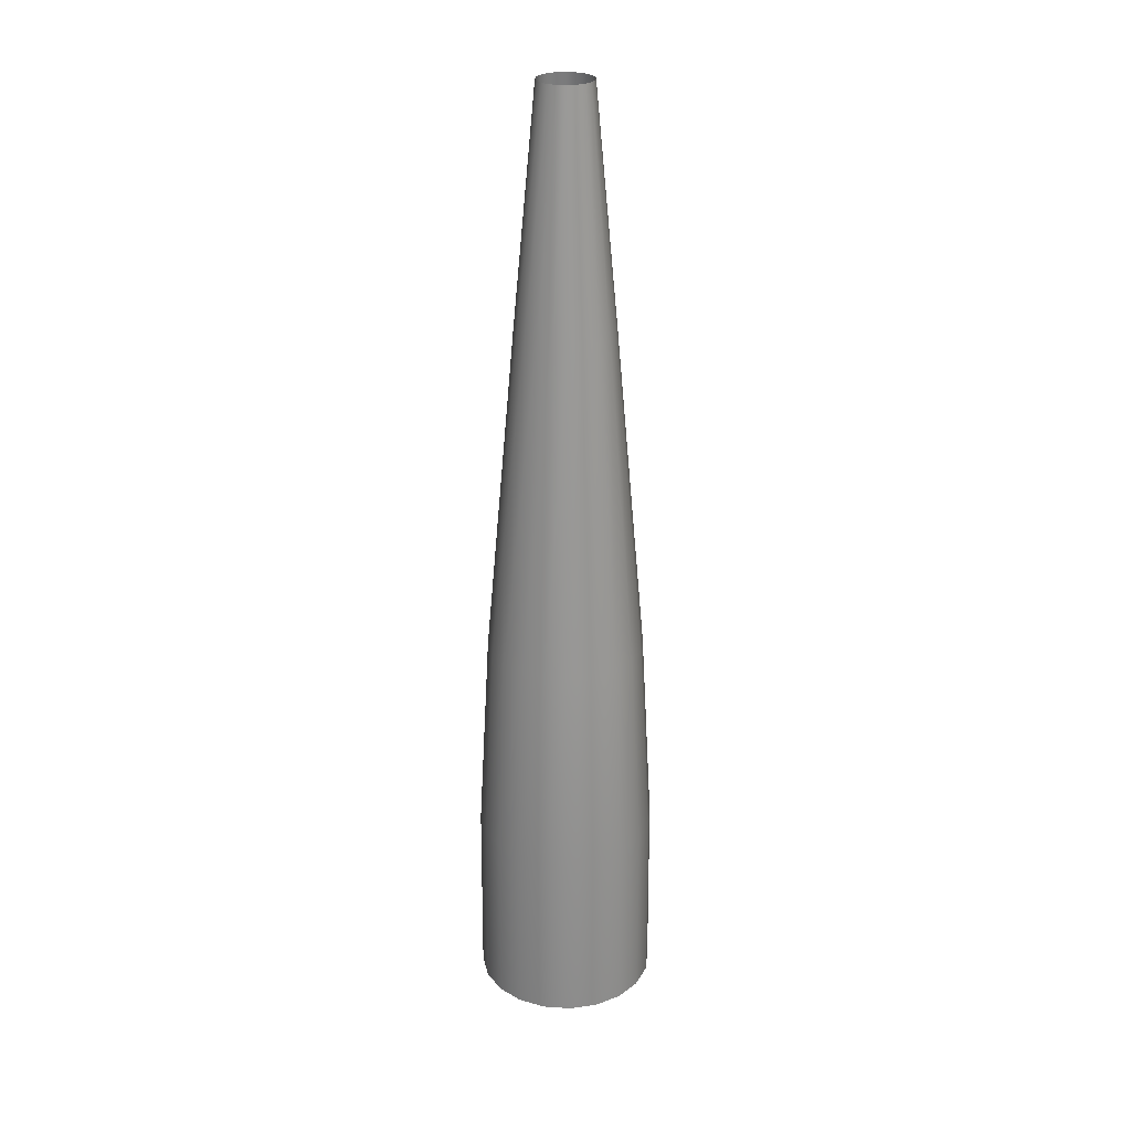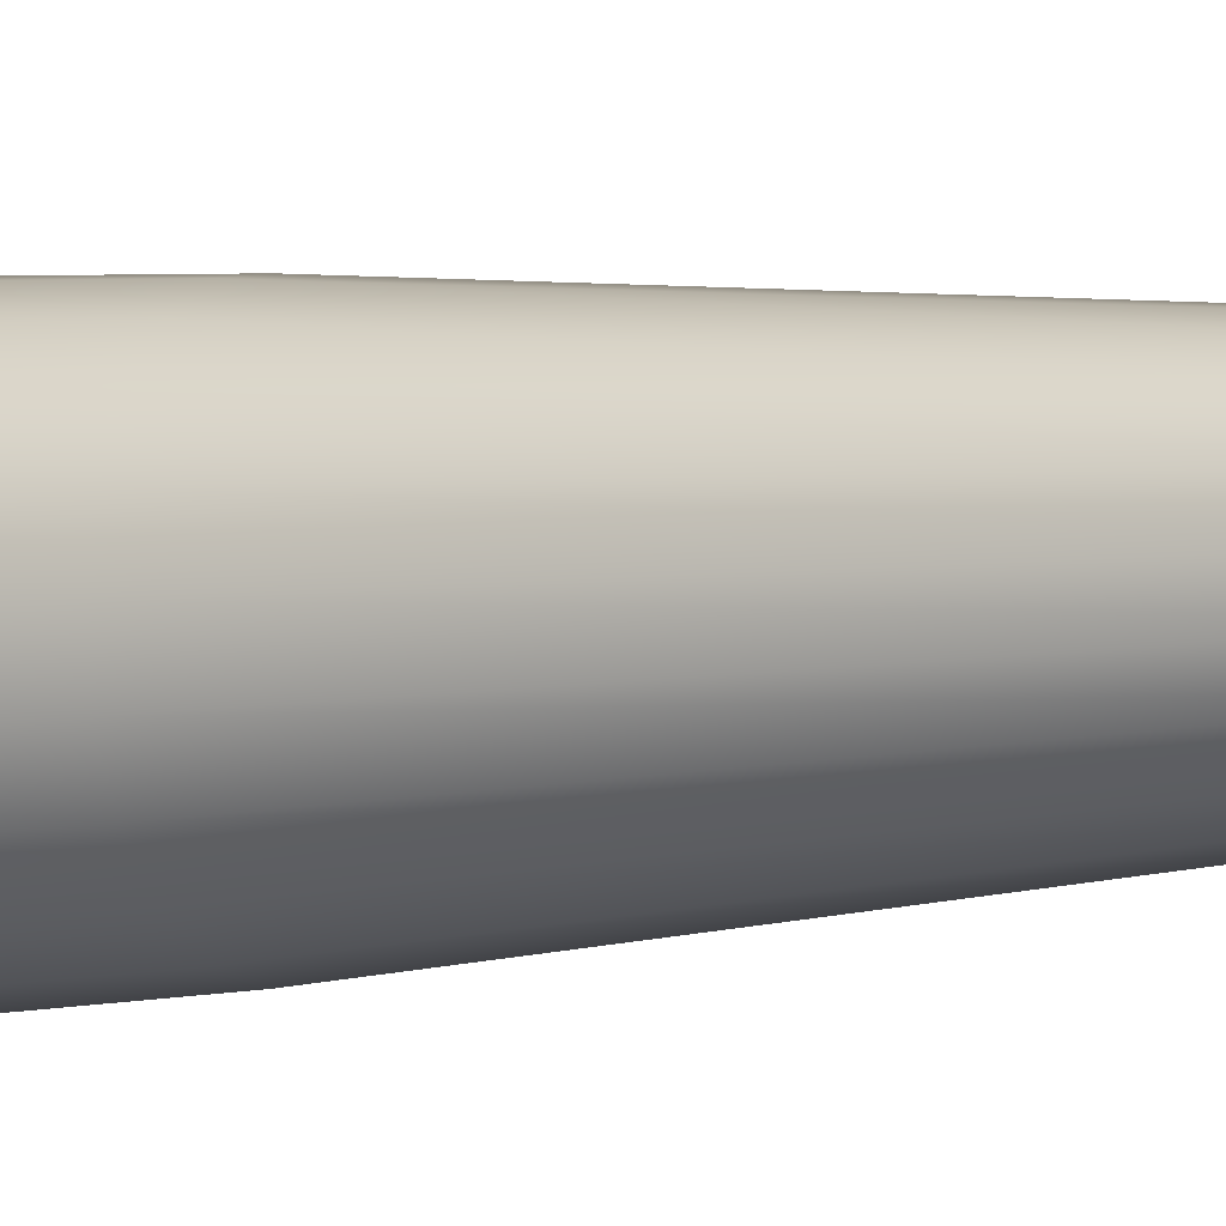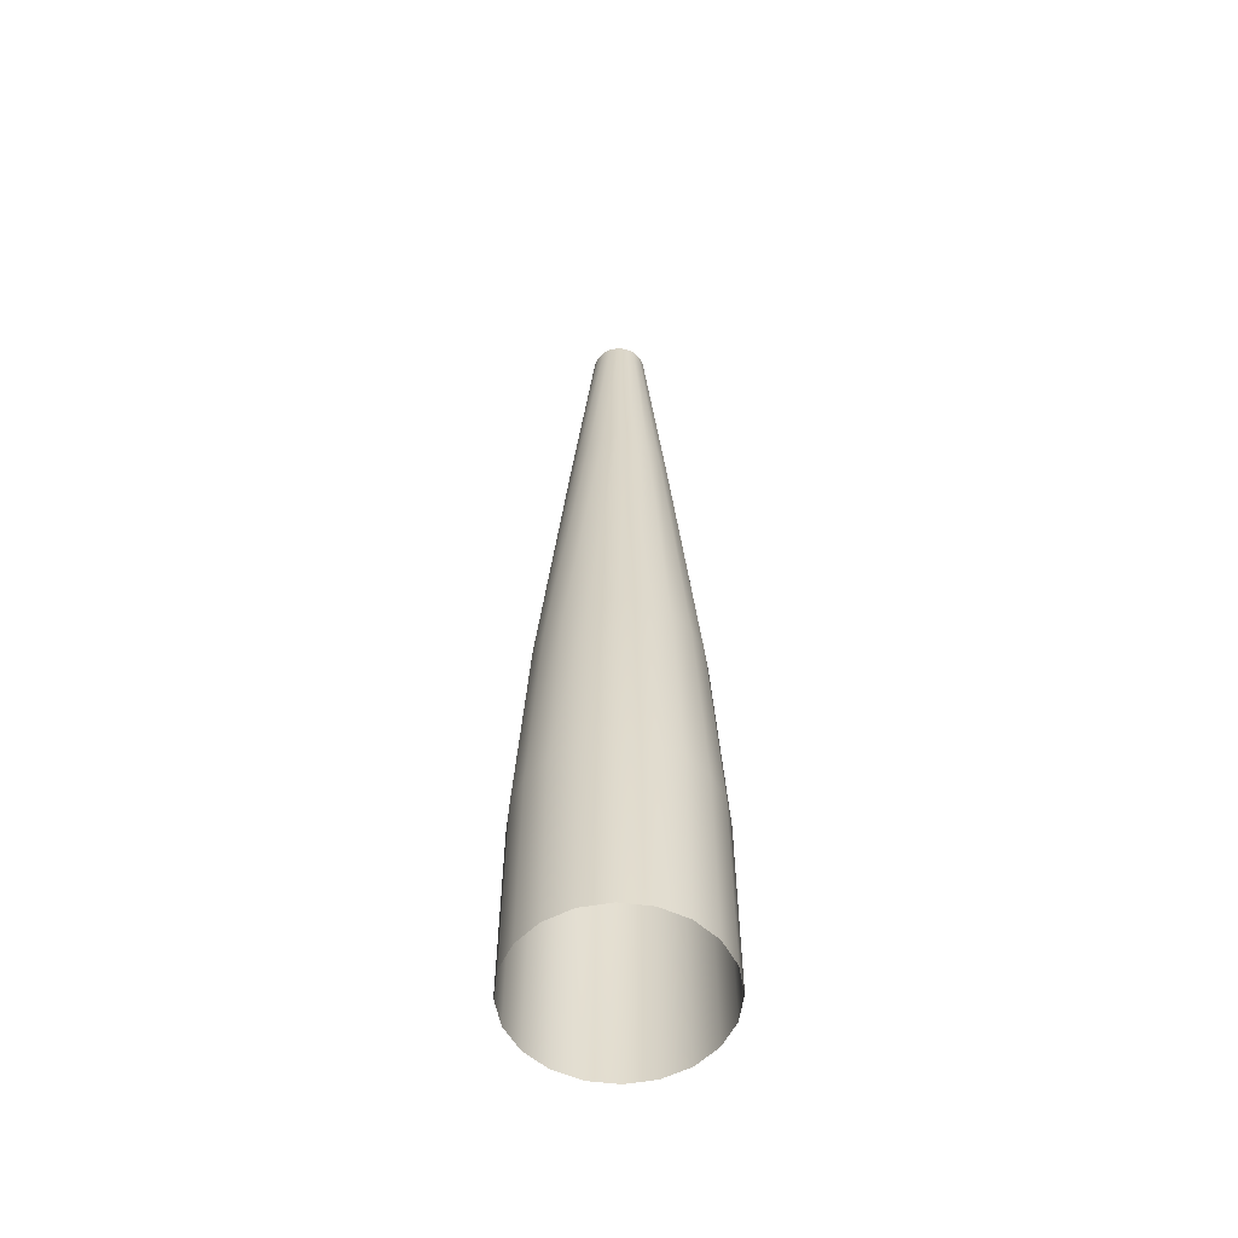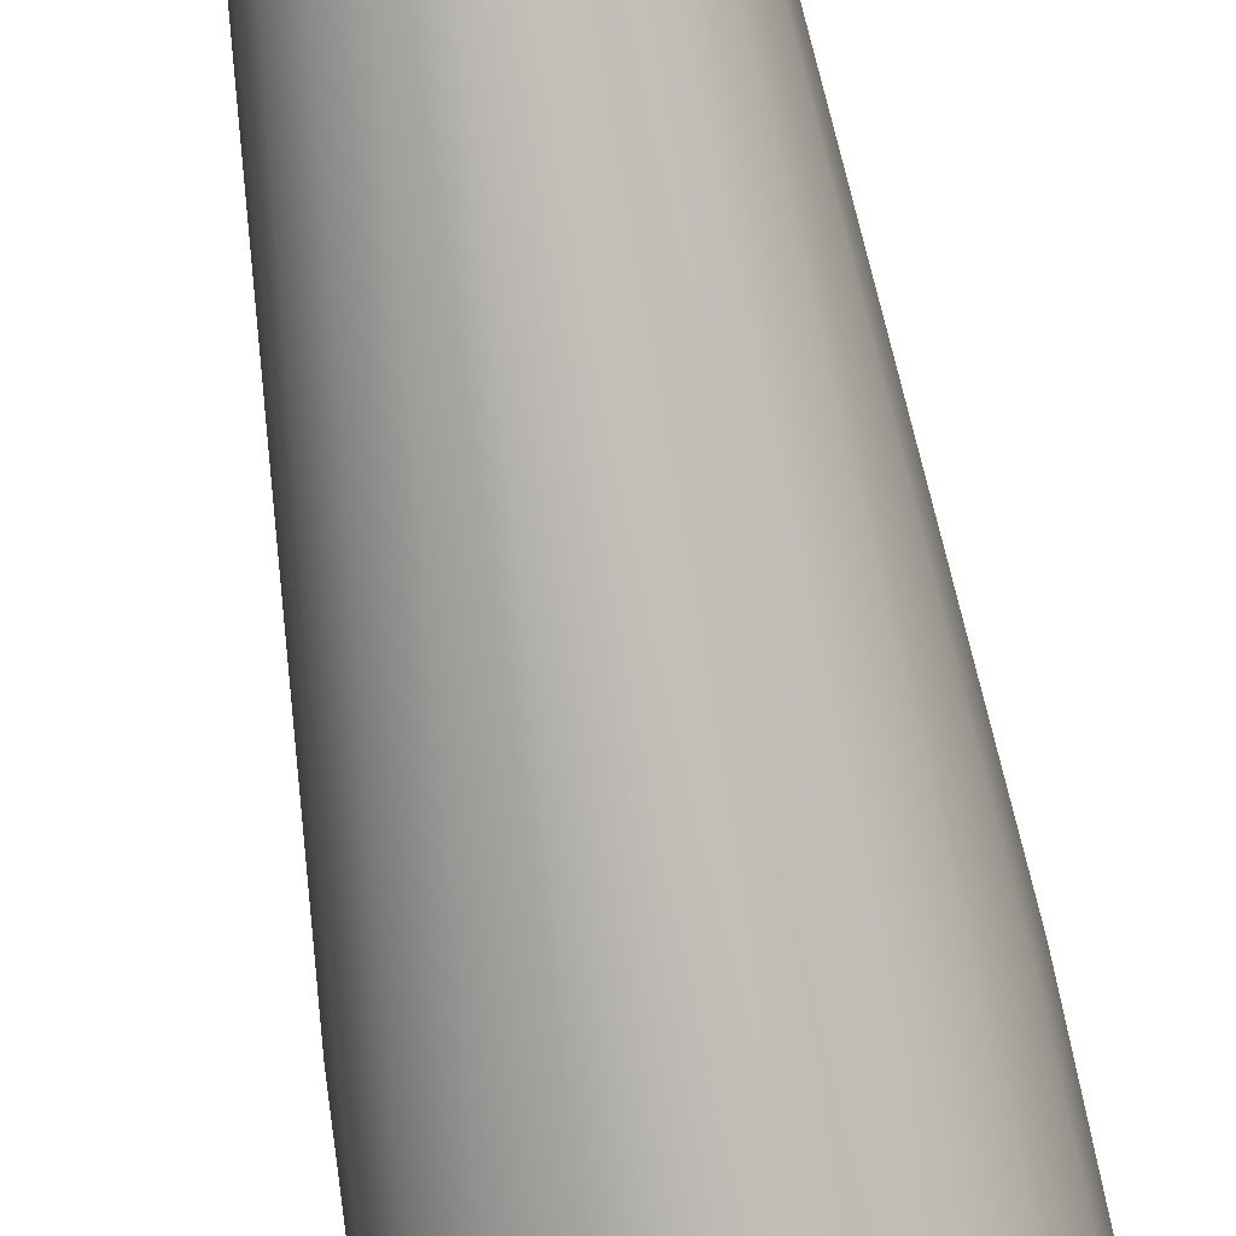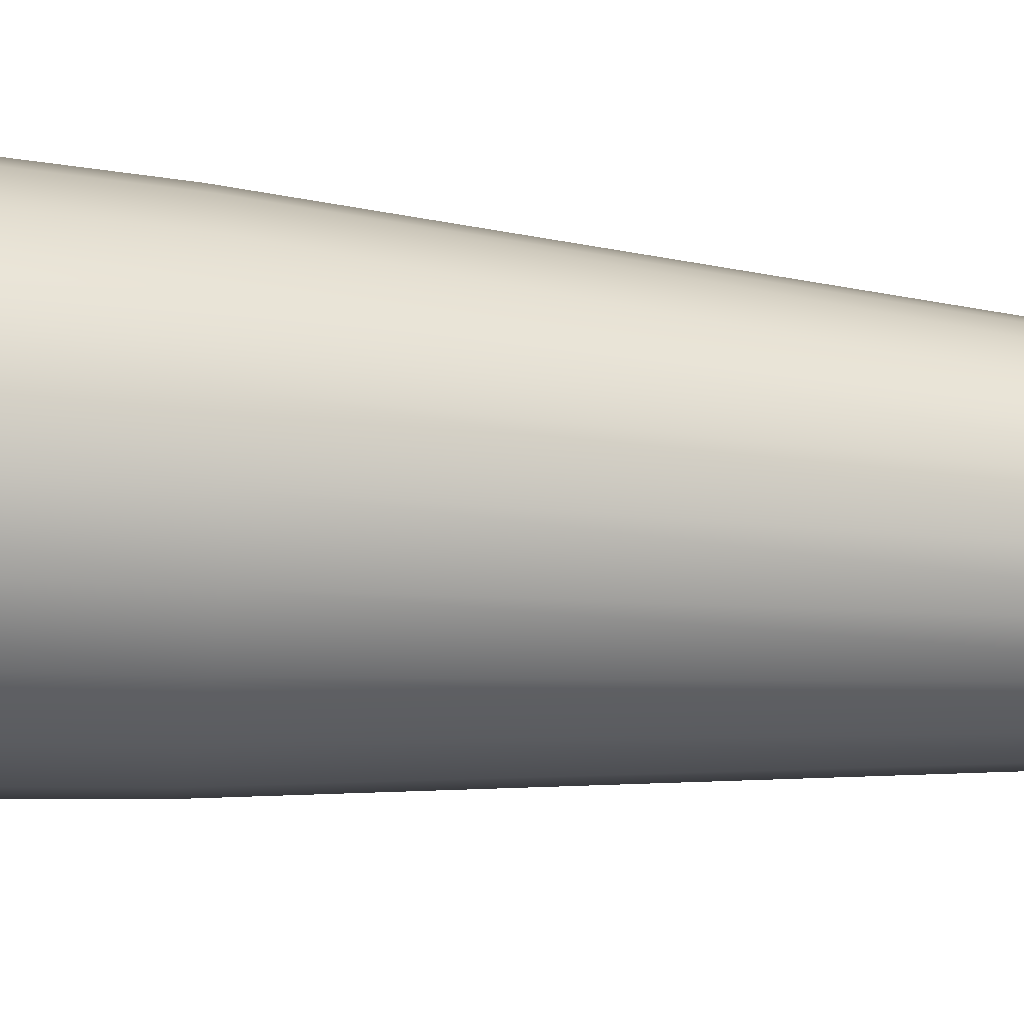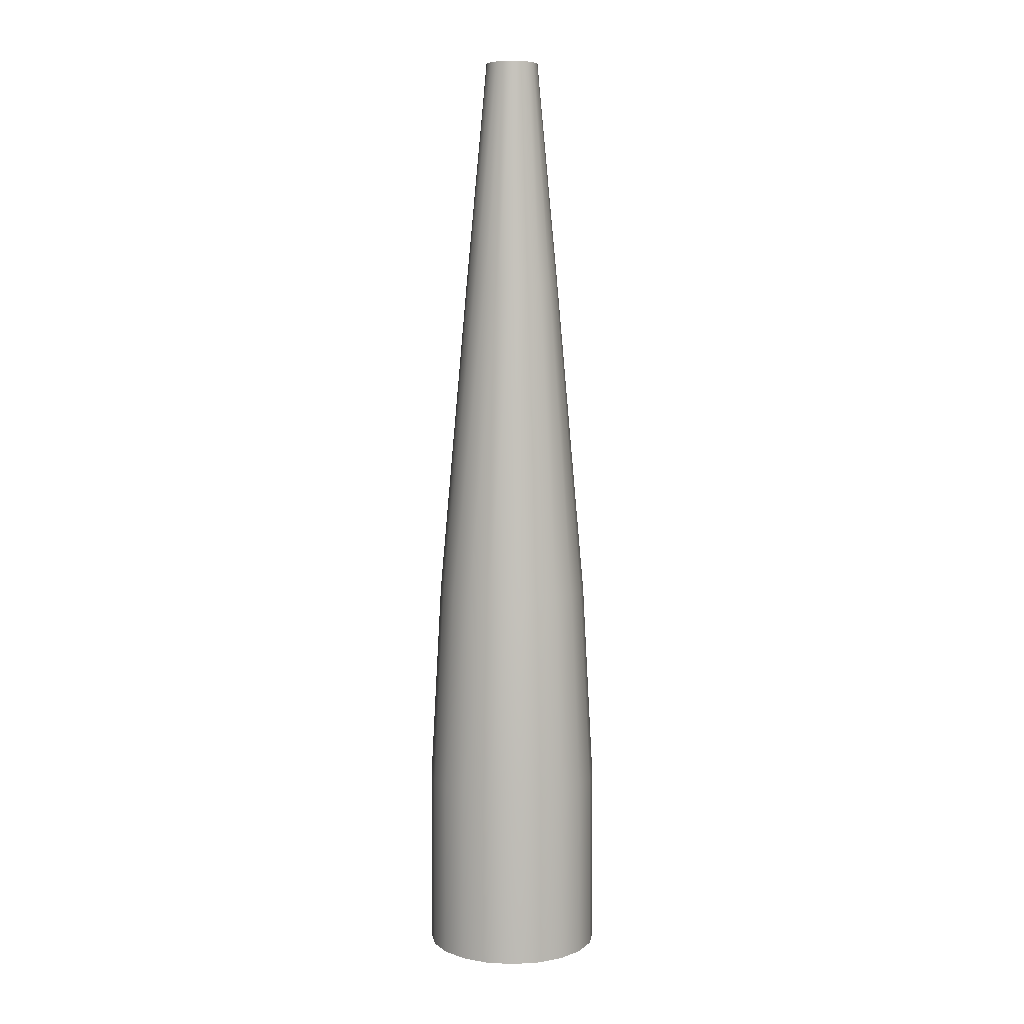
<metadata>
{"format":"obj","ext":"obj","renderer":"f3d","projection":"perspective","resolution":1024,"background":"white","views":[{"elev":26.4,"azim":50.7,"up":"+Y"},{"elev":-5.2,"azim":118.5,"up":"+Z"},{"elev":-55.5,"azim":145.4,"up":"+Y"},{"elev":-79.9,"azim":-170.2,"up":"+Z"},{"elev":-18.5,"azim":78.5,"up":"+Z"},{"elev":6.8,"azim":-108.5,"up":"+Y"}]}
</metadata>
<code>
g default
v 1.001 -0.4551 -0.3727
v 0.8592 -0.4551 -0.6514
v 0.638 -0.4551 -0.8727
v 0.3592 -0.4551 -1.015
v 0.0502 -0.4551 -1.064
v -0.2588 -0.4551 -1.015
v -0.5376 -0.4551 -0.8727
v -0.7588 -0.4551 -0.6514
v -0.9009 -0.4551 -0.3727
v -0.9498 -0.4551 -0.06364
v -0.9009 -0.4551 0.2454
v -0.7588 -0.4551 0.5241
v -0.5376 -0.4551 0.7454
v -0.2588 -0.4551 0.8874
v 0.0502 -0.4551 0.9364
v 0.3592 -0.4551 0.8874
v 0.638 -0.4551 0.7454
v 0.8592 -0.4551 0.5241
v 1.001 -0.4551 0.2454
v 1.05 -0.4551 -0.06364
v 0.9918 1.6 -0.3696
v 0.8512 1.6 -0.6456
v 0.6321 1.6 -0.8646
v 0.3561 1.6 -1.005
v 0.0502 1.6 -1.054
v -0.2557 1.6 -1.005
v -0.5317 1.6 -0.8646
v -0.7508 1.6 -0.6456
v -0.8914 1.6 -0.3696
v -0.9398 1.6 -0.06364
v -0.8914 1.6 0.2423
v -0.7508 1.6 0.5183
v -0.5317 1.6 0.7373
v -0.2557 1.6 0.8779
v 0.0502 1.6 0.9264
v 0.3561 1.6 0.8779
v 0.6321 1.6 0.7373
v 0.8512 1.6 0.5183
v 0.9918 1.6 0.2423
v 1.04 1.6 -0.06364
v 0.8734 3.907 -0.3311
v 0.7504 3.907 -0.5724
v 0.5589 3.907 -0.7639
v 0.3177 3.907 -0.8868
v 0.0502 3.907 -0.9292
v -0.2173 3.907 -0.8868
v -0.4585 3.907 -0.7639
v -0.65 3.907 -0.5724
v -0.773 3.907 -0.3311
v -0.8153 3.907 -0.06364
v -0.773 3.907 0.2038
v -0.65 3.907 0.4451
v -0.4585 3.907 0.6366
v -0.2173 3.907 0.7595
v 0.0502 3.907 0.8019
v 0.3177 3.907 0.7595
v 0.5589 3.907 0.6366
v 0.7504 3.907 0.4451
v 0.8734 3.907 0.2038
v 0.9157 3.907 -0.06364
v 0.565 7.566 -0.2309
v 0.4881 7.566 -0.3818
v 0.3683 7.566 -0.5015
v 0.2175 7.566 -0.5784
v 0.0502 7.566 -0.6049
v -0.1171 7.566 -0.5784
v -0.2679 7.566 -0.5015
v -0.3877 7.566 -0.3818
v -0.4646 7.566 -0.2309
v -0.4911 7.566 -0.06363
v -0.4646 7.566 0.1036
v -0.3877 7.566 0.2545
v -0.2679 7.566 0.3743
v -0.1171 7.566 0.4511
v 0.0502 7.566 0.4776
v 0.2175 7.566 0.4511
v 0.3683 7.566 0.3743
v 0.4881 7.566 0.2545
v 0.565 7.566 0.1036
v 0.5915 7.566 -0.06363
v 0.3351 10.14 -0.1562
v 0.2925 10.14 -0.2397
v 0.2263 10.14 -0.3059
v 0.1428 10.14 -0.3485
v 0.0502 10.14 -0.3632
v -0.04236 10.14 -0.3485
v -0.1259 10.14 -0.3059
v -0.1921 10.14 -0.2397
v -0.2347 10.14 -0.1562
v -0.2493 10.14 -0.06363
v -0.2347 10.14 0.02893
v -0.1921 10.14 0.1124
v -0.1259 10.14 0.1787
v -0.04236 10.14 0.2212
v 0.0502 10.14 0.2359
v 0.1428 10.14 0.2212
v 0.2263 10.14 0.1787
v 0.2925 10.14 0.1124
v 0.3351 10.14 0.02893
v 0.3497 10.14 -0.06363
g pCylinder1
f 1 2 22 21
f 2 3 23 22
f 3 4 24 23
f 4 5 25 24
f 5 6 26 25
f 6 7 27 26
f 7 8 28 27
f 8 9 29 28
f 9 10 30 29
f 10 11 31 30
f 11 12 32 31
f 12 13 33 32
f 13 14 34 33
f 14 15 35 34
f 15 16 36 35
f 16 17 37 36
f 17 18 38 37
f 18 19 39 38
f 19 20 40 39
f 20 1 21 40
f 21 22 42 41
f 22 23 43 42
f 23 24 44 43
f 24 25 45 44
f 25 26 46 45
f 26 27 47 46
f 27 28 48 47
f 28 29 49 48
f 29 30 50 49
f 30 31 51 50
f 31 32 52 51
f 32 33 53 52
f 33 34 54 53
f 34 35 55 54
f 35 36 56 55
f 36 37 57 56
f 37 38 58 57
f 38 39 59 58
f 39 40 60 59
f 40 21 41 60
f 41 42 62 61
f 42 43 63 62
f 43 44 64 63
f 44 45 65 64
f 45 46 66 65
f 46 47 67 66
f 47 48 68 67
f 48 49 69 68
f 49 50 70 69
f 50 51 71 70
f 51 52 72 71
f 52 53 73 72
f 53 54 74 73
f 54 55 75 74
f 55 56 76 75
f 56 57 77 76
f 57 58 78 77
f 58 59 79 78
f 59 60 80 79
f 60 41 61 80
f 61 62 82 81
f 62 63 83 82
f 63 64 84 83
f 64 65 85 84
f 65 66 86 85
f 66 67 87 86
f 67 68 88 87
f 68 69 89 88
f 69 70 90 89
f 70 71 91 90
f 71 72 92 91
f 72 73 93 92
f 73 74 94 93
f 74 75 95 94
f 75 76 96 95
f 76 77 97 96
f 77 78 98 97
f 78 79 99 98
f 79 80 100 99
f 80 61 81 100

</code>
